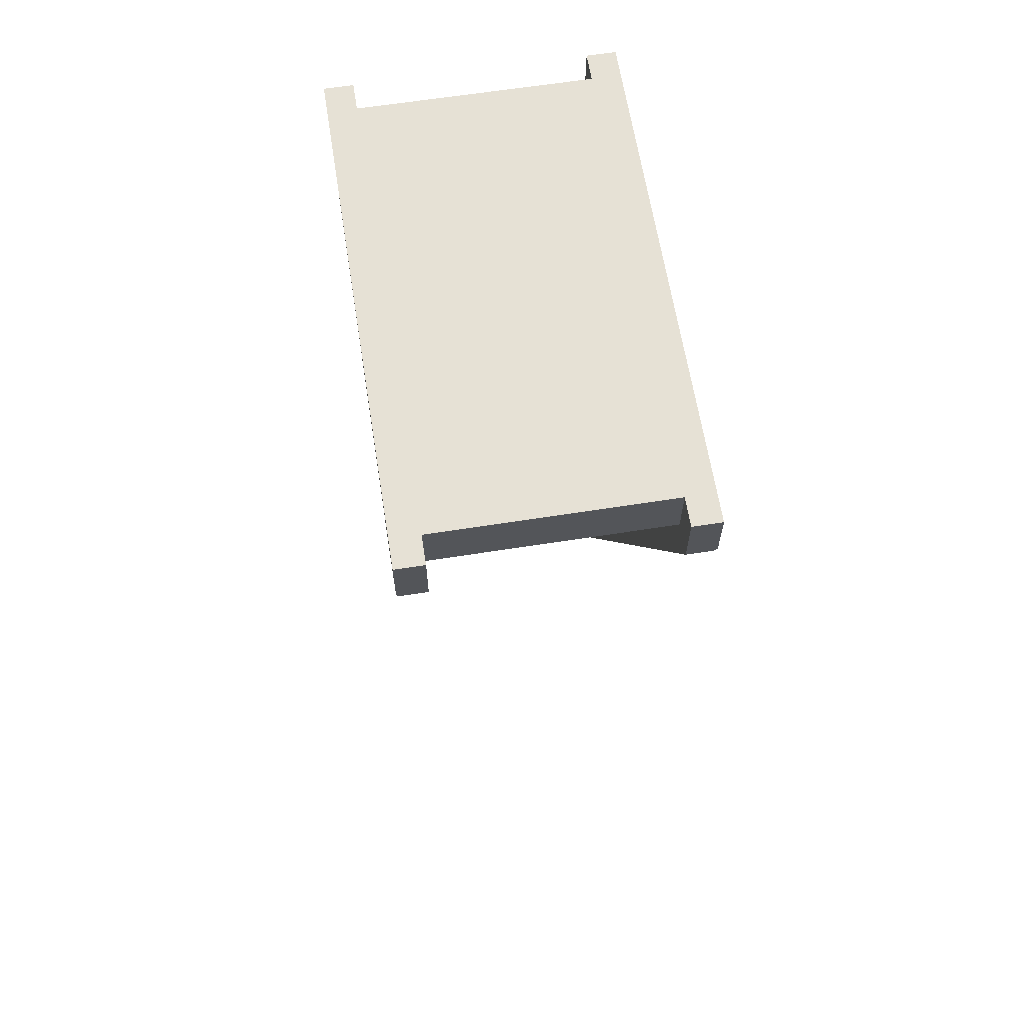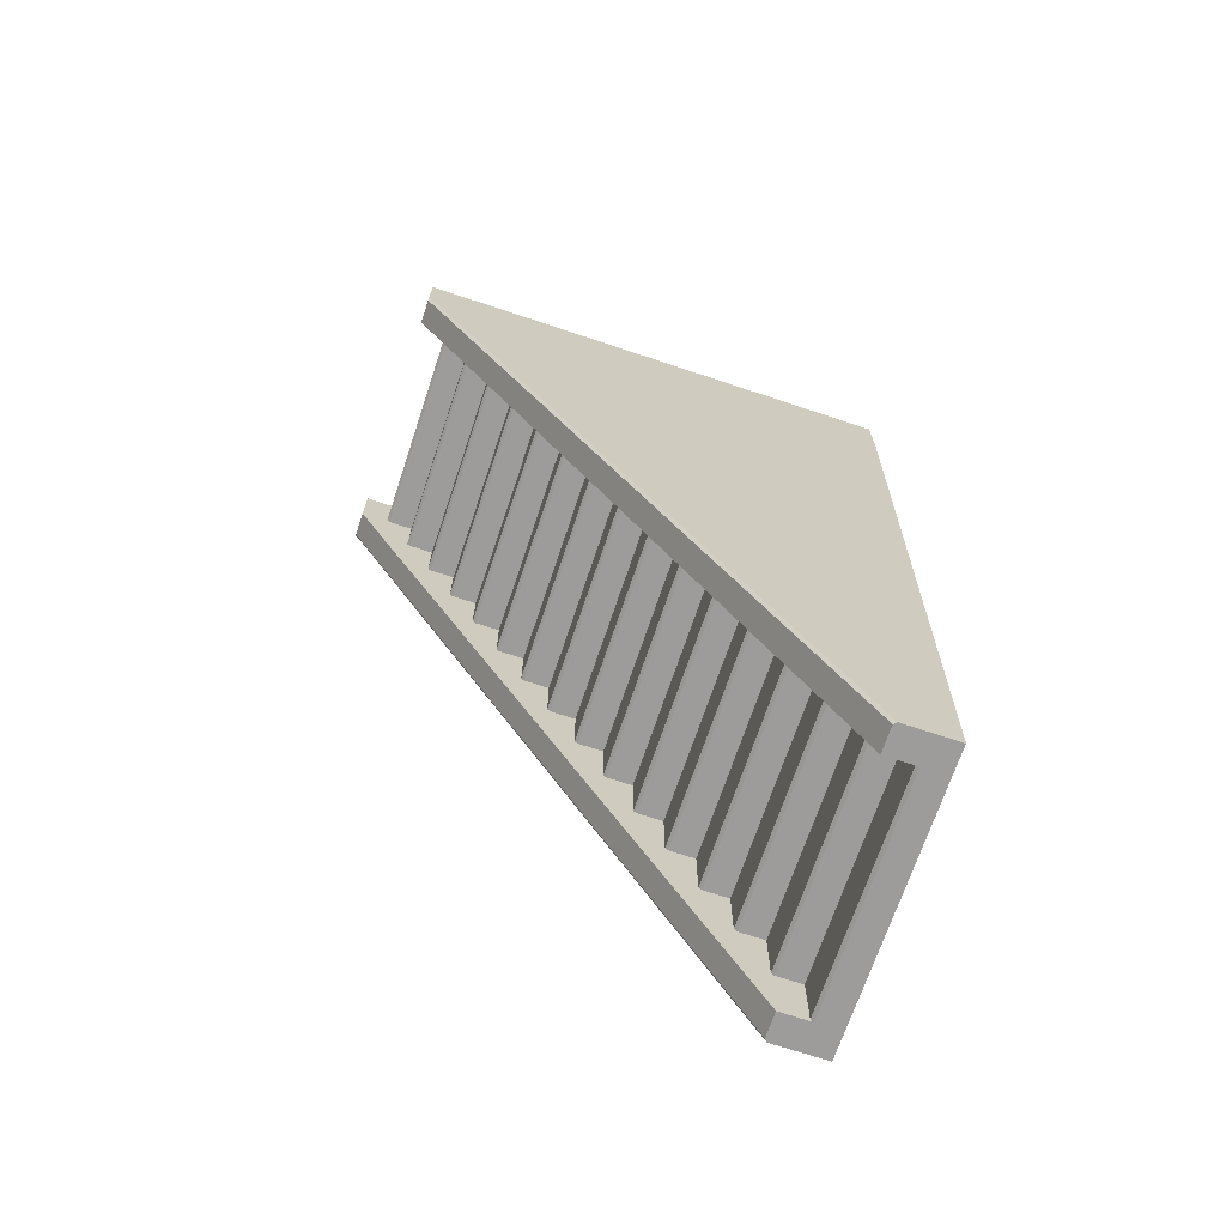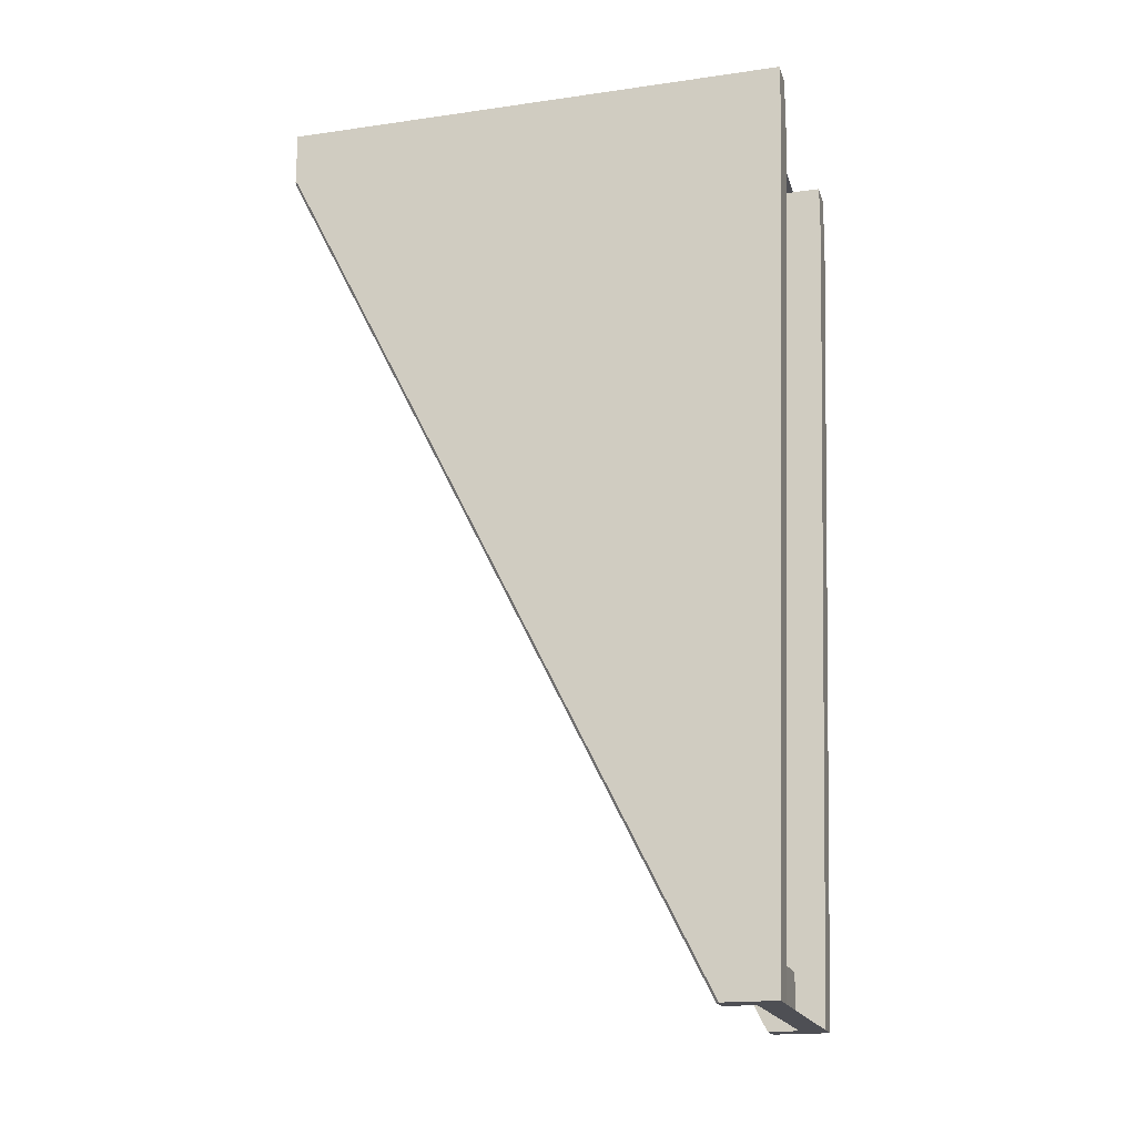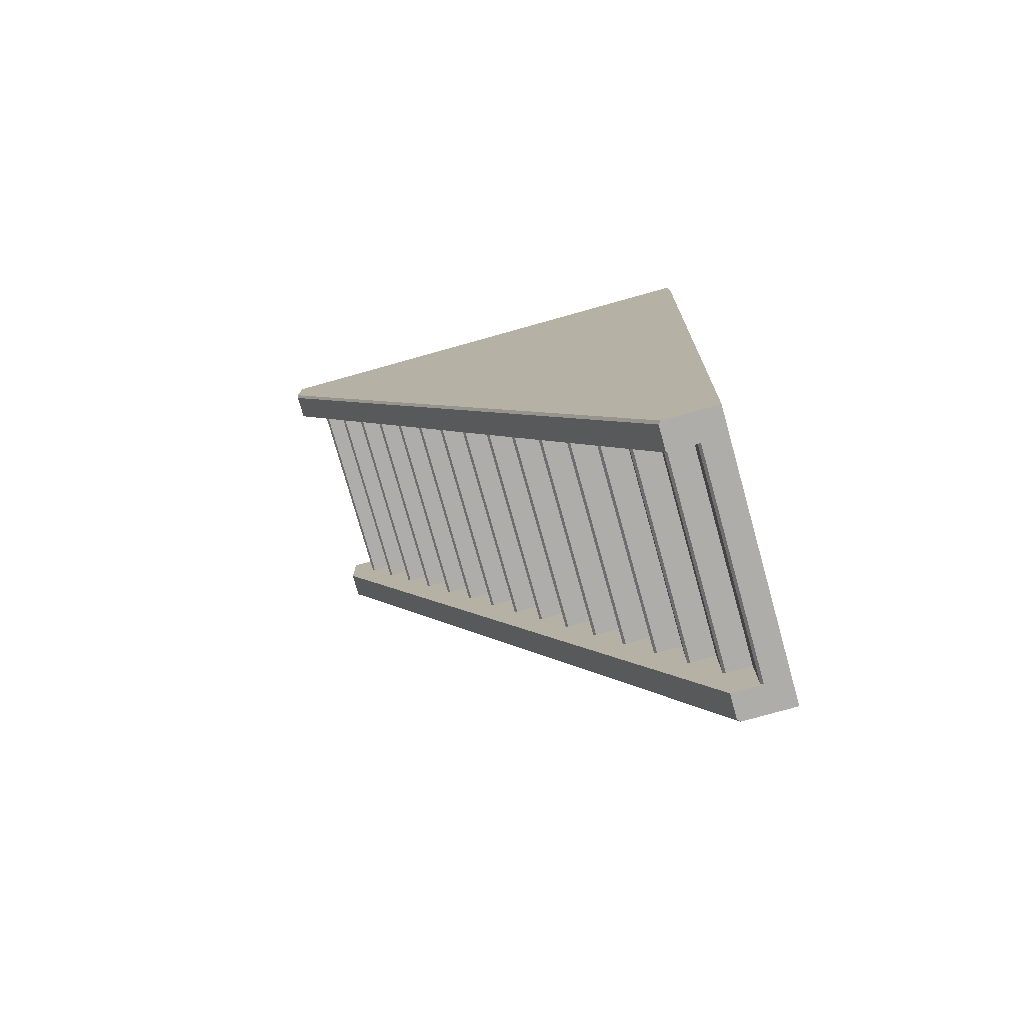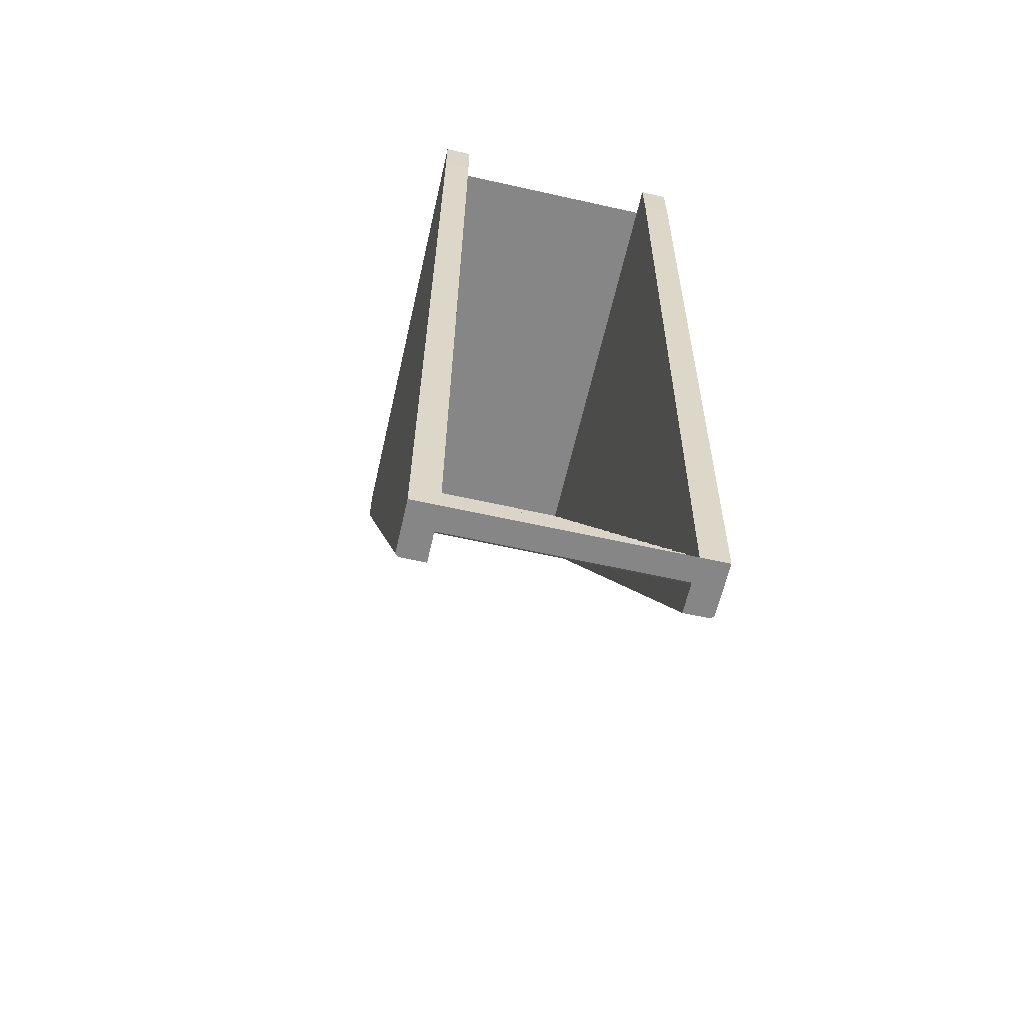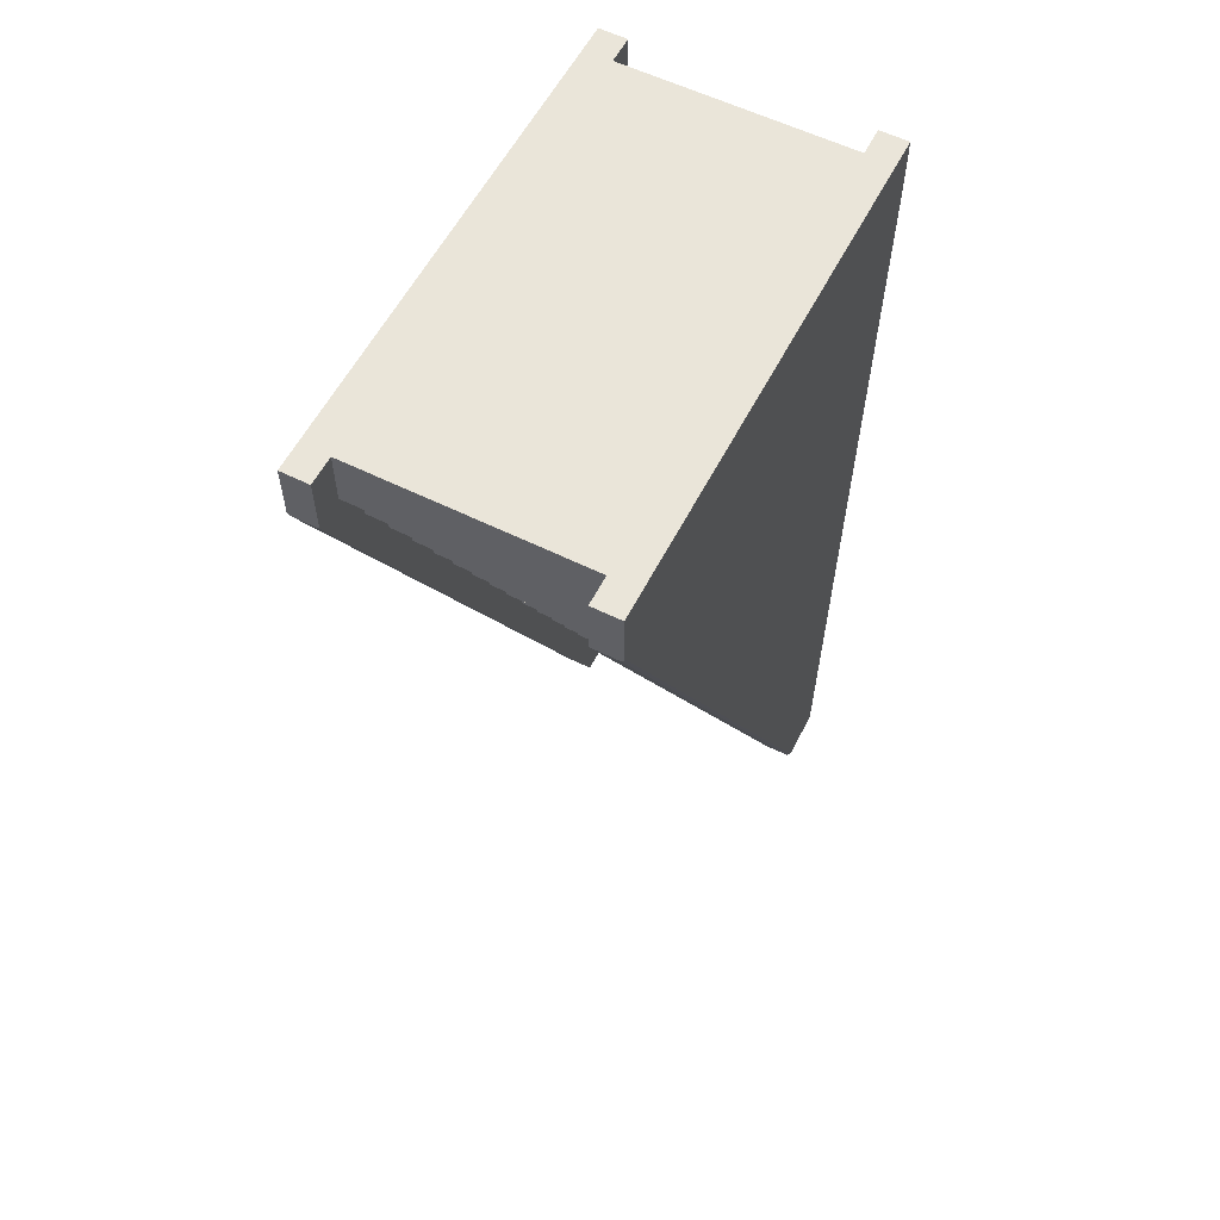
<metadata>
{"format":"obj","ext":"obj","renderer":"f3d","projection":"perspective","resolution":1024,"background":"white","views":[{"elev":64.1,"azim":171.0,"up":"+Z"},{"elev":-70.0,"azim":-108.4,"up":"+Z"},{"elev":-18.4,"azim":-74.7,"up":"+Z"},{"elev":-77.3,"azim":-74.4,"up":"+Z"},{"elev":-62.1,"azim":-12.8,"up":"+Z"},{"elev":58.1,"azim":-152.9,"up":"+Z"}]}
</metadata>
<code>
o neon_stairs
g Stairs (NEON)
v 10 0 1
v 12 0 1
v 10 0.225 1
v 12 0.225 1
v 10 0.25 1.025
v 12 0.25 1.025
v 10 0.25 1.5
v 12 0.25 1.5
v 10 0.475 1.5
v 12 0.475 1.5
v 10 0.5 1.525
v 12 0.5 1.525
v 10 0.5 2
v 12 0.5 2
v 10 0.725 2
v 12 0.725 2
v 10 0.75 2.025
v 12 0.75 2.025
v 10 0.75 2.5
v 12 0.75 2.5
v 10 0.975 2.5
v 12 0.975 2.5
v 10 1 2.525
v 12 1 2.525
v 10 1 3
v 12 1 3
v 10 1.225 3
v 12 1.225 3
v 10 1.25 3.025
v 12 1.25 3.025
v 10 1.25 3.5
v 12 1.25 3.5
v 10 1.475 3.5
v 12 1.475 3.5
v 10 1.5 3.525
v 12 1.5 3.525
v 10 1.5 4
v 12 1.5 4
v 10 1.725 4
v 12 1.725 4
v 10 1.75 4.025
v 12 1.75 4.025
v 10 1.75 4.5
v 12 1.75 4.5
v 10 1.975 4.5
v 12 1.975 4.5
v 10 2 4.525
v 12 2 4.525
v 10 2 5
v 12 2 5
v 10 2.225 5
v 12 2.225 5
v 10 2.25 5.025
v 12 2.25 5.025
v 10 2.25 5.5
v 12 2.25 5.5
v 10 2.475 5.5
v 12 2.475 5.5
v 10 2.5 5.525
v 12 2.5 5.525
v 10 2.5 6
v 12 2.5 6
v 10 2.725 6
v 12 2.725 6
v 10 2.75 6.025
v 12 2.75 6.025
v 10 2.75 6.5
v 12 2.75 6.5
v 10 2.975 6.5
v 12 2.975 6.5
v 10 3 6.525
v 12 3 6.525
v 10 3 7
v 12 3 7
v 10 3.225 7
v 12 3.225 7
v 10 3.25 7.025
v 12 3.25 7.025
v 10 3.25 7.5
v 12 3.25 7.5
v 10 3.475 7.5
v 12 3.475 7.5
v 10 3.5 7.525
v 12 3.5 7.525
v 10 3.5 8
v 12 3.5 8
v 10 3.725 8
v 12 3.725 8
v 10 3.75 8.025
v 12 3.75 8.025
v 10 3.75 8.5
v 12 3.75 8.5
v 10 3.975 8.5
v 12 3.975 8.5
v 10 4 8.525
v 12 4 8.525
v 10 4 9
v 12 4 9
v 12 0 1.5
v 12 0 2
v 12 0 2.5
v 12 0 3
v 12 0 3.5
v 12 0 4
v 12 0 4.5
v 12 0 5
v 12 0 5.5
v 12 0 6
v 12 0 6.5
v 12 0 7
v 12 0 7.5
v 12 0 8
v 12 0 8.5
v 12 0 9
v 10 0 1.5
v 10 0 2
v 10 0 2.5
v 10 0 3
v 10 0 3.5
v 10 0 4
v 10 0 4.5
v 10 0 5
v 10 0 5.5
v 10 0 6
v 10 0 6.5
v 10 0 7
v 10 0 7.5
v 10 0 8
v 10 0 8.5
v 10 0 9
f 2 4 6
f 2 6 99
f 8 99 6
f 5 115 7
f 115 5 1
f 5 3 1
f 4 2 1
f 1 3 4
f 8 6 5
f 5 7 8
f 10 8 7
f 7 9 10
f 14 12 11
f 11 13 14
f 16 14 13
f 13 15 16
f 20 18 17
f 17 19 20
f 22 20 19
f 19 21 22
f 26 24 23
f 23 25 26
f 28 26 25
f 25 27 28
f 32 30 29
f 29 31 32
f 34 32 31
f 31 33 34
f 38 36 35
f 35 37 38
f 40 38 37
f 37 39 40
f 44 42 41
f 41 43 44
f 46 44 43
f 43 45 46
f 50 48 47
f 47 49 50
f 52 50 49
f 49 51 52
f 56 54 53
f 53 55 56
f 58 56 55
f 55 57 58
f 62 60 59
f 59 61 62
f 64 62 61
f 61 63 64
f 68 66 65
f 65 67 68
f 70 68 67
f 67 69 70
f 74 72 71
f 71 73 74
f 76 74 73
f 73 75 76
f 80 78 77
f 77 79 80
f 82 80 79
f 79 81 82
f 86 84 83
f 83 85 86
f 88 86 85
f 85 87 88
f 92 90 89
f 89 91 92
f 94 92 91
f 91 93 94
f 98 96 95
f 95 97 98
f 14 100 99
f 99 8 14
f 20 101 100
f 100 14 20
f 26 102 101
f 101 20 26
f 32 103 102
f 102 26 32
f 38 104 103
f 103 32 38
f 44 105 104
f 104 38 44
f 50 106 105
f 105 44 50
f 56 107 106
f 106 50 56
f 62 108 107
f 107 56 62
f 68 109 108
f 108 62 68
f 74 110 109
f 109 68 74
f 80 111 110
f 110 74 80
f 86 112 111
f 111 80 86
f 92 113 112
f 112 86 92
f 98 114 113
f 113 92 98
f 7 115 116
f 116 13 7
f 13 116 117
f 117 19 13
f 19 117 118
f 118 25 19
f 25 118 119
f 119 31 25
f 31 119 120
f 120 37 31
f 37 120 121
f 121 43 37
f 43 121 122
f 122 49 43
f 49 122 123
f 123 55 49
f 55 123 124
f 124 61 55
f 61 124 125
f 125 67 61
f 67 125 126
f 126 73 67
f 73 126 127
f 127 79 73
f 79 127 128
f 128 85 79
f 85 128 129
f 129 91 85
f 91 129 130
f 130 97 91
f 97 130 114
f 114 98 97
f 8 10 12
f 12 14 8
f 7 13 11
f 11 9 7
f 14 16 18
f 18 20 14
f 13 19 17
f 17 15 13
f 20 22 24
f 24 26 20
f 19 25 23
f 23 21 19
f 26 28 30
f 30 32 26
f 25 31 29
f 29 27 25
f 32 34 36
f 36 38 32
f 31 37 35
f 35 33 31
f 38 40 42
f 42 44 38
f 37 43 41
f 41 39 37
f 44 46 48
f 48 50 44
f 43 49 47
f 47 45 43
f 50 52 54
f 54 56 50
f 49 55 53
f 53 51 49
f 56 58 60
f 60 62 56
f 55 61 59
f 59 57 55
f 62 64 66
f 66 68 62
f 61 67 65
f 65 63 61
f 68 70 72
f 72 74 68
f 67 73 71
f 71 69 67
f 74 76 78
f 78 80 74
f 73 79 77
f 77 75 73
f 80 82 84
f 84 86 80
f 79 85 83
f 83 81 79
f 86 88 90
f 90 92 86
f 85 91 89
f 89 87 85
f 92 94 96
f 96 98 92
f 91 97 95
f 95 93 91
f 5 6 4 3
f 11 12 10 9
f 17 18 16 15
f 23 24 22 21
f 29 30 28 27
f 35 36 34 33
f 41 42 40 39
f 47 48 46 45
f 53 54 52 51
f 59 60 58 57
f 65 66 64 63
f 71 72 70 69
f 77 78 76 75
f 83 84 82 81
f 89 90 88 87
f 95 96 94 93
g stairs left
v 12.25 -0.25 9
v 12 -0.25 9
v 12.25 4.25 9
v 12 4.25 9
v 12 -0.25 8.5
v 12 0 1
v 12 4.25 8.5
v 12 0.5 1
v 12.25 0 1
v 12.25 -0.25 8.5
v 12.25 0.475 1
v 12.25 4.225 8.5
v 12.22 4.25 8.5
v 12.22 0.5 1
v 12.25 4.25 8.525
f 142 145 133
f 131 142 133
f 131 140 142
f 145 143 137
f 137 134 145
f 134 133 145
f 141 138 144
f 141 136 138
f 141 139 136
f 142 143 145
f 134 132 131
f 131 133 134
f 138 136 135
f 135 137 138
f 142 140 139
f 139 141 142
f 138 137 143
f 143 144 138
f 135 136 139
f 139 140 135
f 132 135 140
f 140 131 132
f 134 137 135
f 135 132 134
f 144 143 142 141
g stairs right
v 10 -0.25 9
v 9.75 -0.25 9
v 10 4.25 9
v 9.75 4.25 9
v 9.75 -0.25 8.5
v 9.75 0 1
v 9.75 4.225 8.5
v 9.75 0.475 1
v 10 0 1
v 10 -0.25 8.5
v 10 0.5 1
v 10 4.25 8.5
v 9.775 4.25 8.5
v 9.775 0.5 1
v 9.75 4.25 8.525
f 153 159 156
f 154 153 156
f 154 151 153
f 152 150 147
f 149 152 147
f 149 160 152
f 160 157 158
f 160 148 157
f 148 160 149
f 160 158 152
f 149 147 146
f 146 148 149
f 153 151 150
f 150 152 153
f 157 155 154
f 154 156 157
f 159 158 157
f 157 156 159
f 150 151 154
f 154 155 150
f 147 150 155
f 155 146 147
f 146 155 157
f 157 148 146
f 158 159 153 152

</code>
